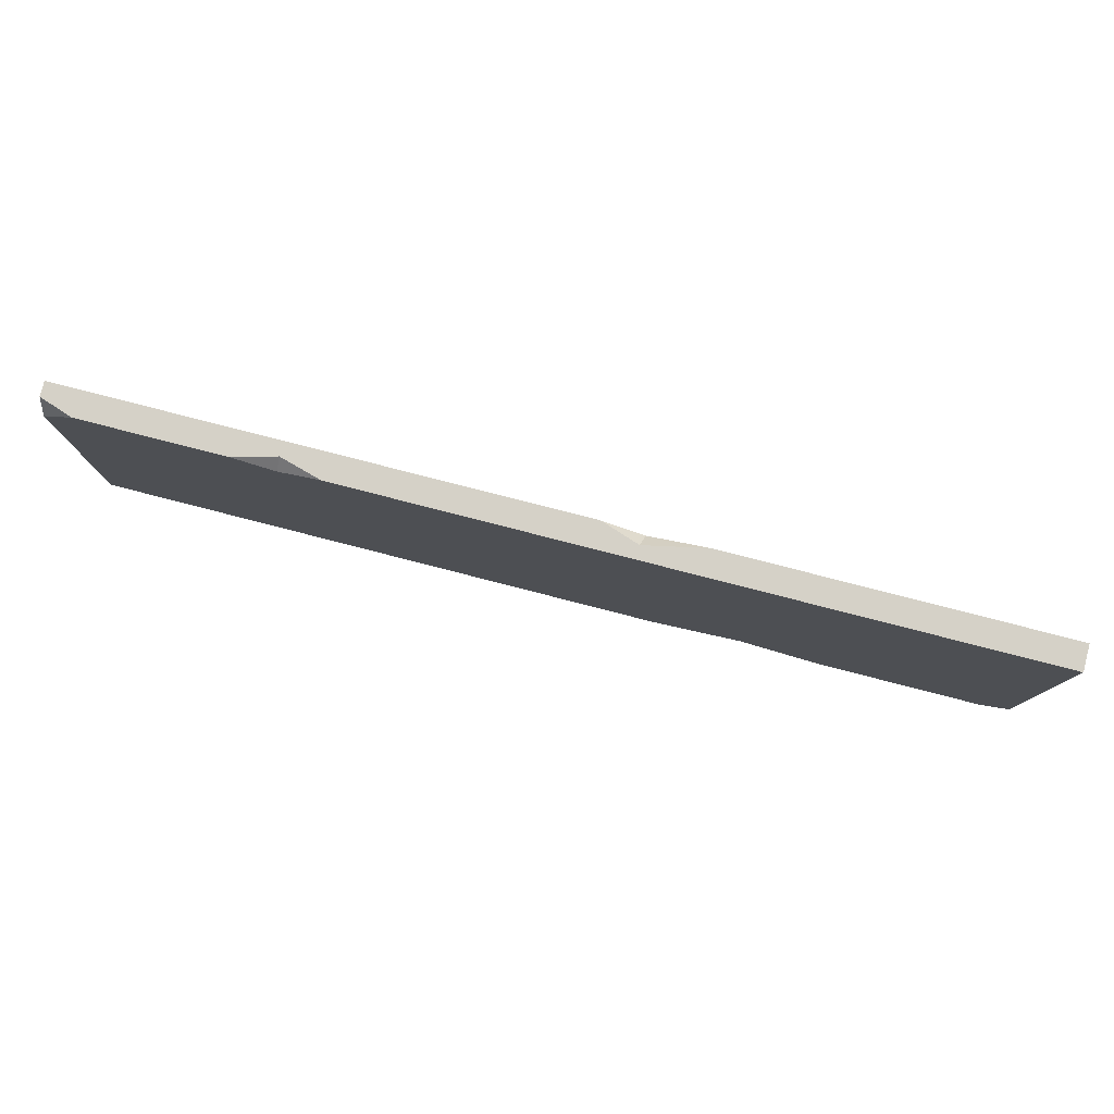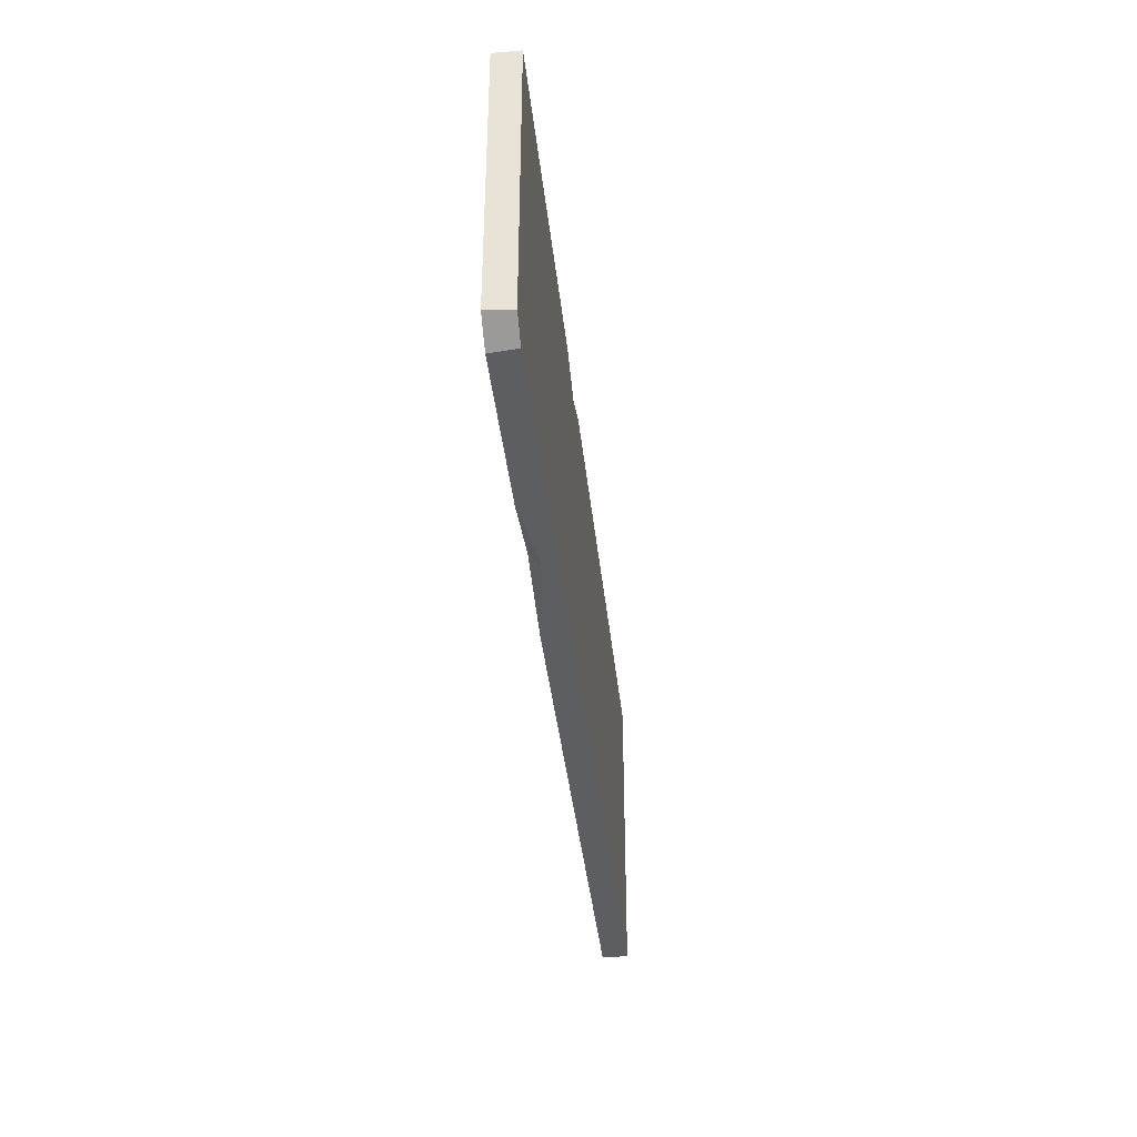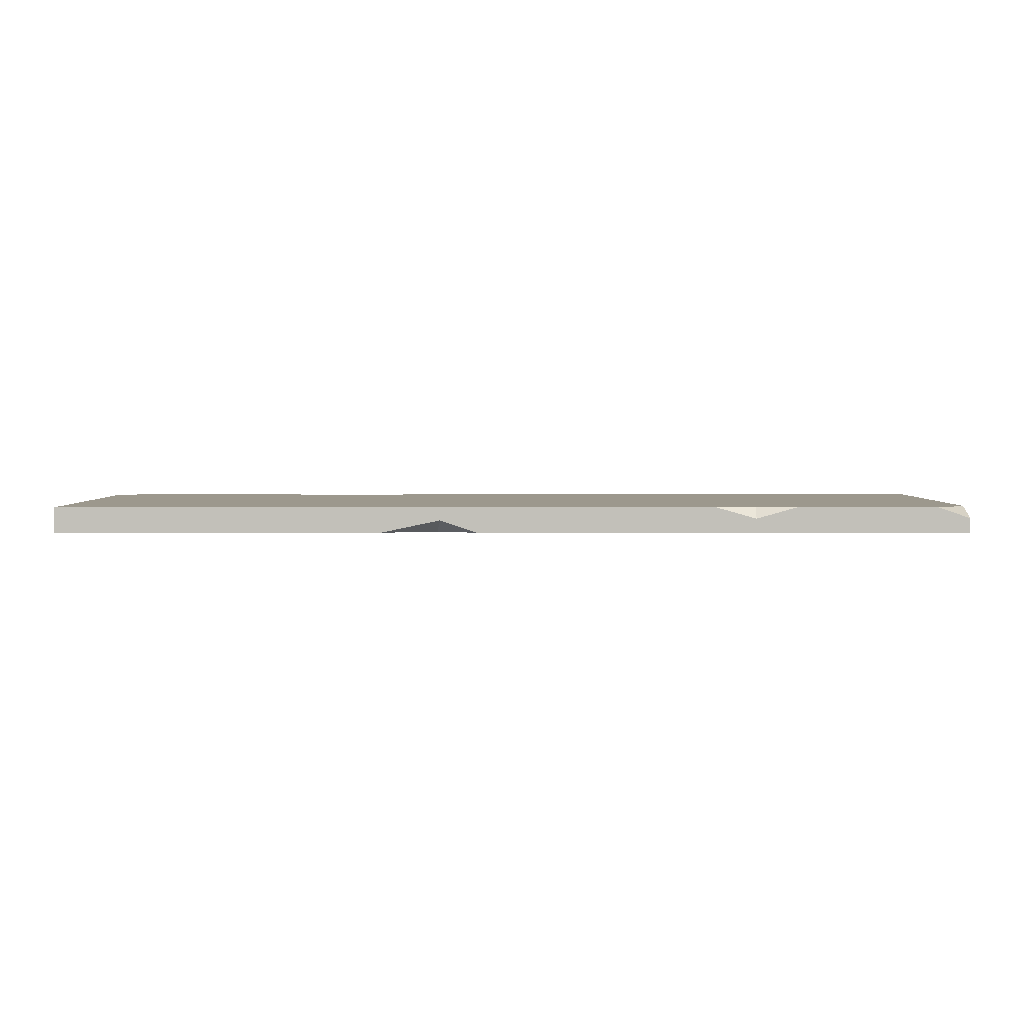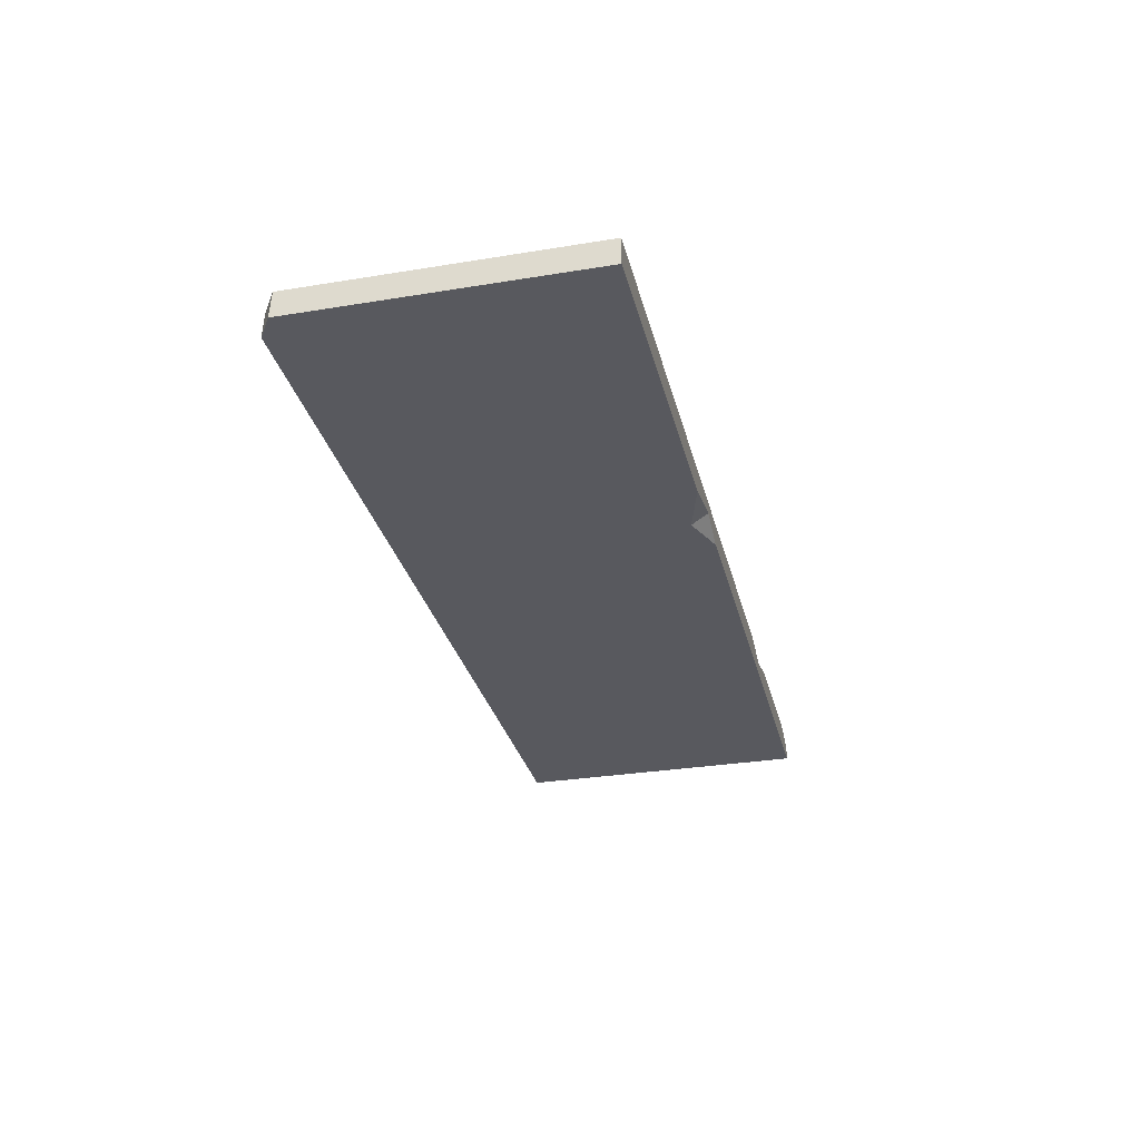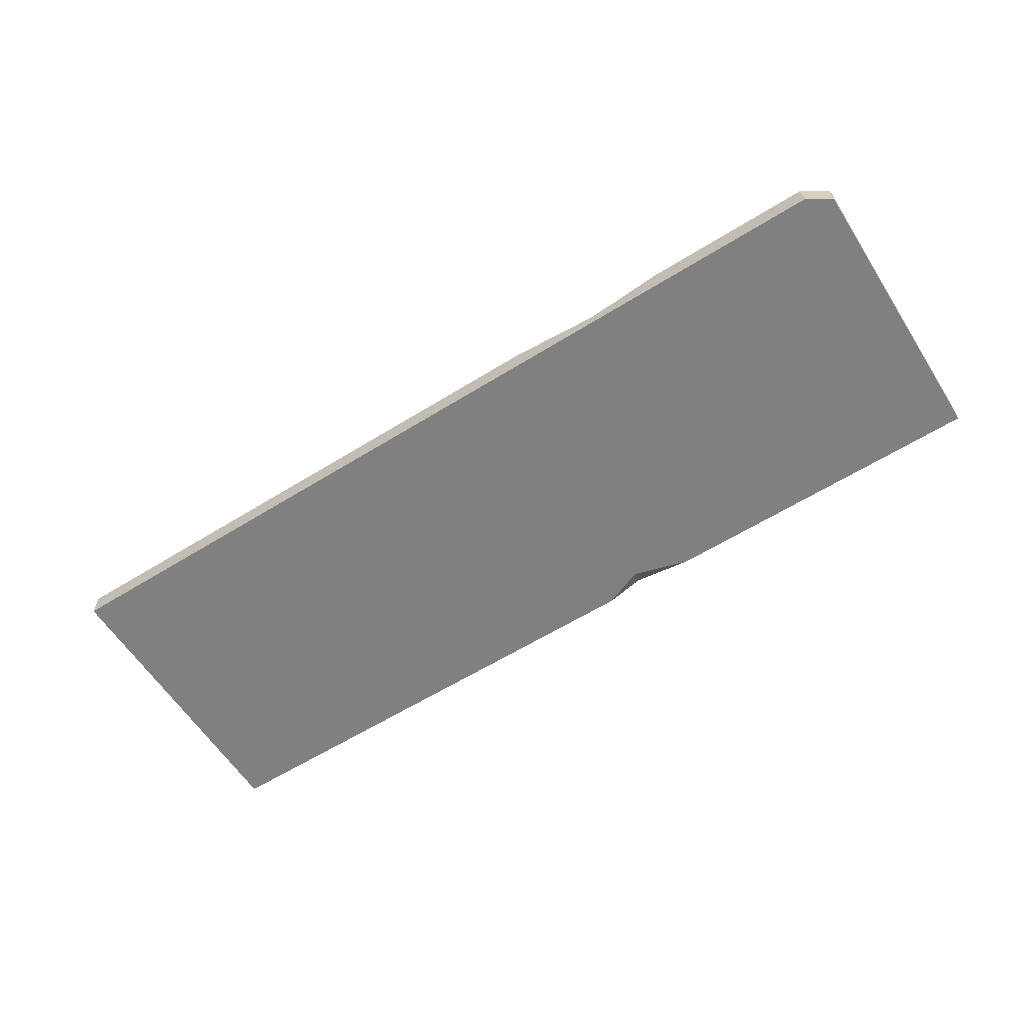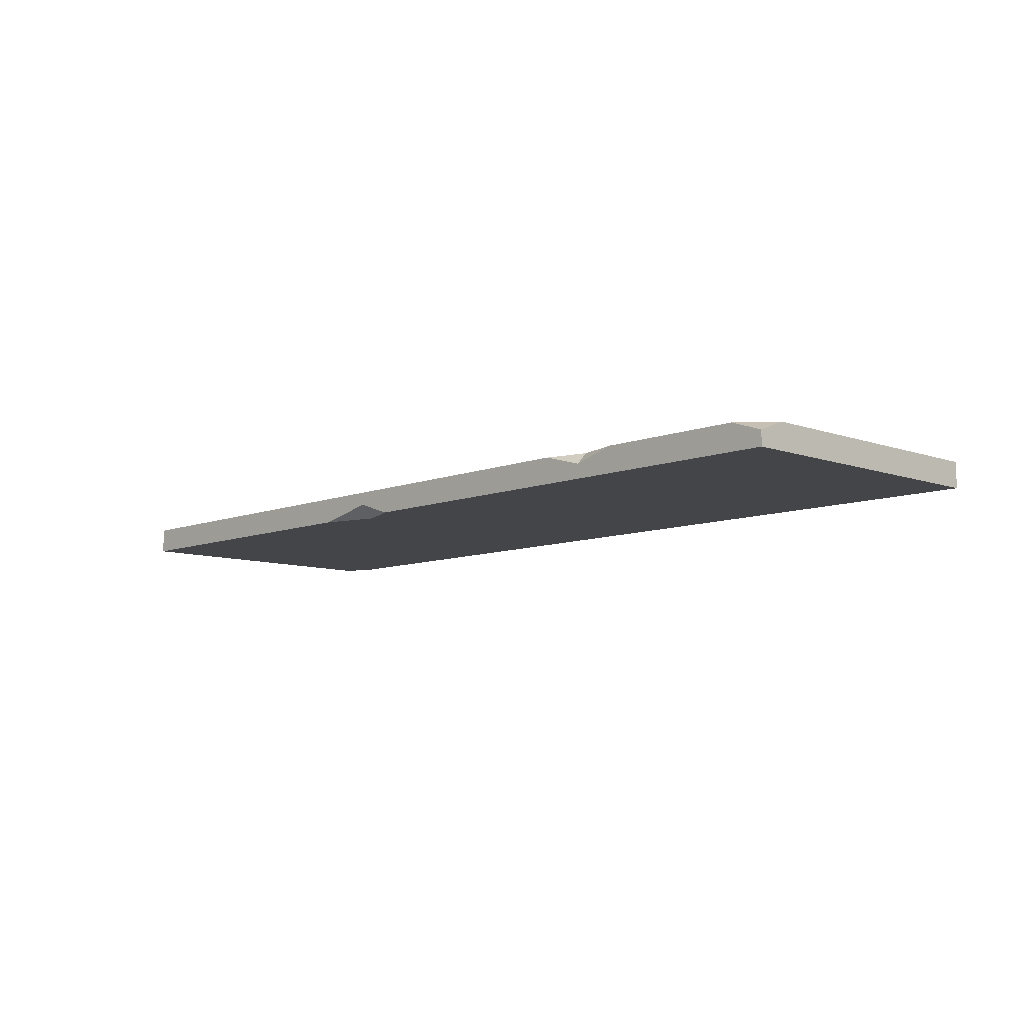
<metadata>
{"format":"obj","ext":"obj","renderer":"f3d","projection":"perspective","resolution":1024,"background":"white","views":[{"elev":79.4,"azim":14.4,"up":"+Y"},{"elev":-38.4,"azim":96.0,"up":"+Y"},{"elev":3.1,"azim":179.9,"up":"+Z"},{"elev":-30.3,"azim":103.4,"up":"+Z"},{"elev":-60.2,"azim":32.5,"up":"+Z"},{"elev":-8.9,"azim":-133.7,"up":"+Z"}]}
</metadata>
<code>
v -13.56 -23.13 52.84
v 73.31 -21.57 52.84
v -13.56 5.18 51.81
v 73.31 5.18 52.84
v -13.56 5.18 50.43
v 73.31 5.18 50.43
v -13.56 -23.13 50.43
v 73.31 -21.74 50.43
v 70.86 -23.13 52.84
v 71.12 -23.13 50.43
v 39.56 -23.13 52.84
v 55.28 -23.13 52.84
v 47.75 -21.53 52.84
v 48.06 -23.13 51.66
v -10.54 5.18 52.84
v -13.56 2.555 52.84
v 2.892 5.18 52.84
v 10.54 5.18 52.84
v 6.707 5.18 51.77
v 6.68 4.164 52.84
v 33.21 5.18 50.43
v 42.35 5.18 50.43
v 36.73 5.18 51.61
v 37.02 3.661 50.43
f 16 15 3
f 10 24 22 6 8
f 7 14 11 1
f 9 10 8 2
f 2 8 6 4
f 14 13 11
f 12 13 14
f 23 19 18 4
f 7 1 16 3 5
f 4 13 12 9 2
f 17 20 19
f 19 20 18
f 22 24 23
f 23 24 21
f 1 11 13 20
f 20 13 4 18
f 1 20 17 15 16
f 14 10 9 12
f 7 10 14
f 23 4 6 22
f 3 15 17 19 5
f 5 19 23 21
f 5 21 24 7
f 7 24 10

</code>
